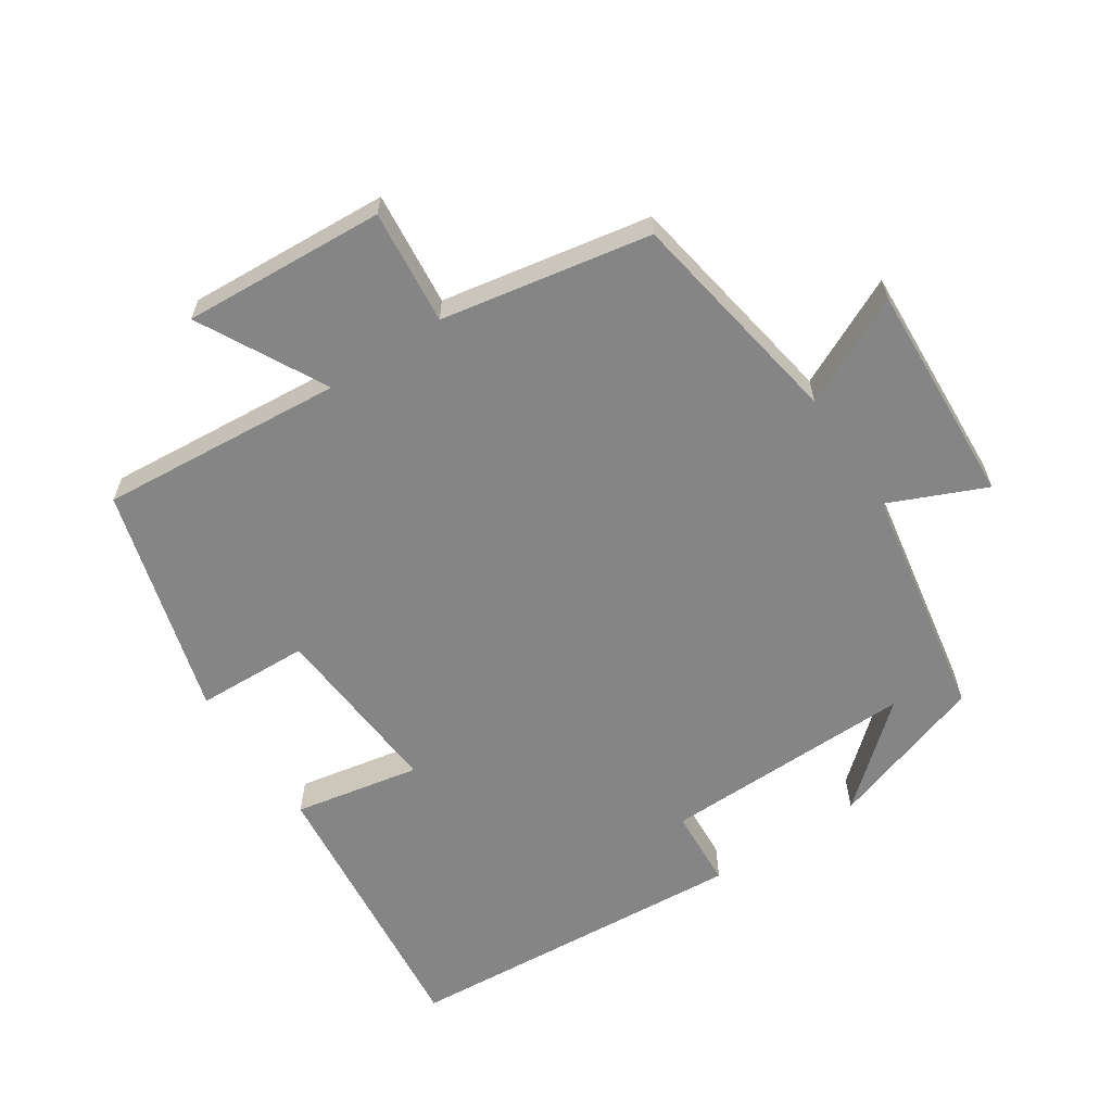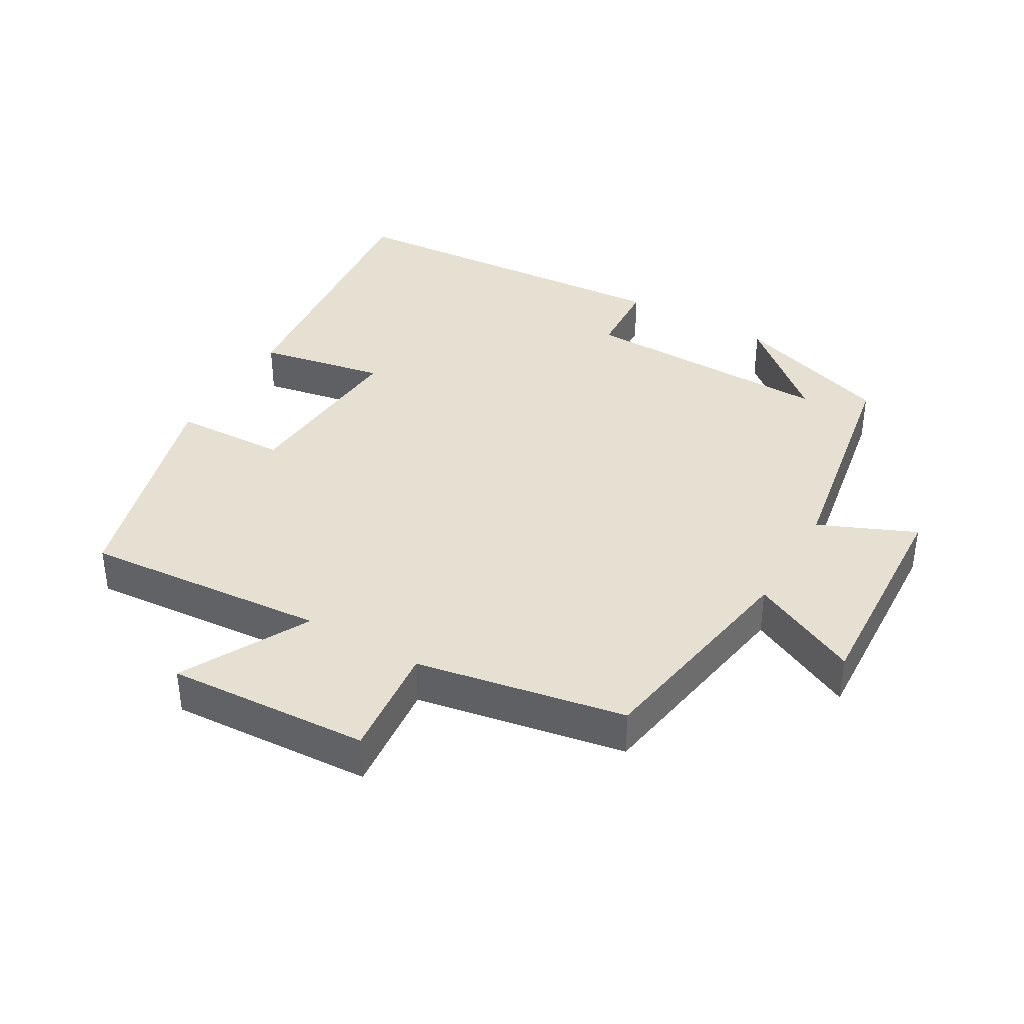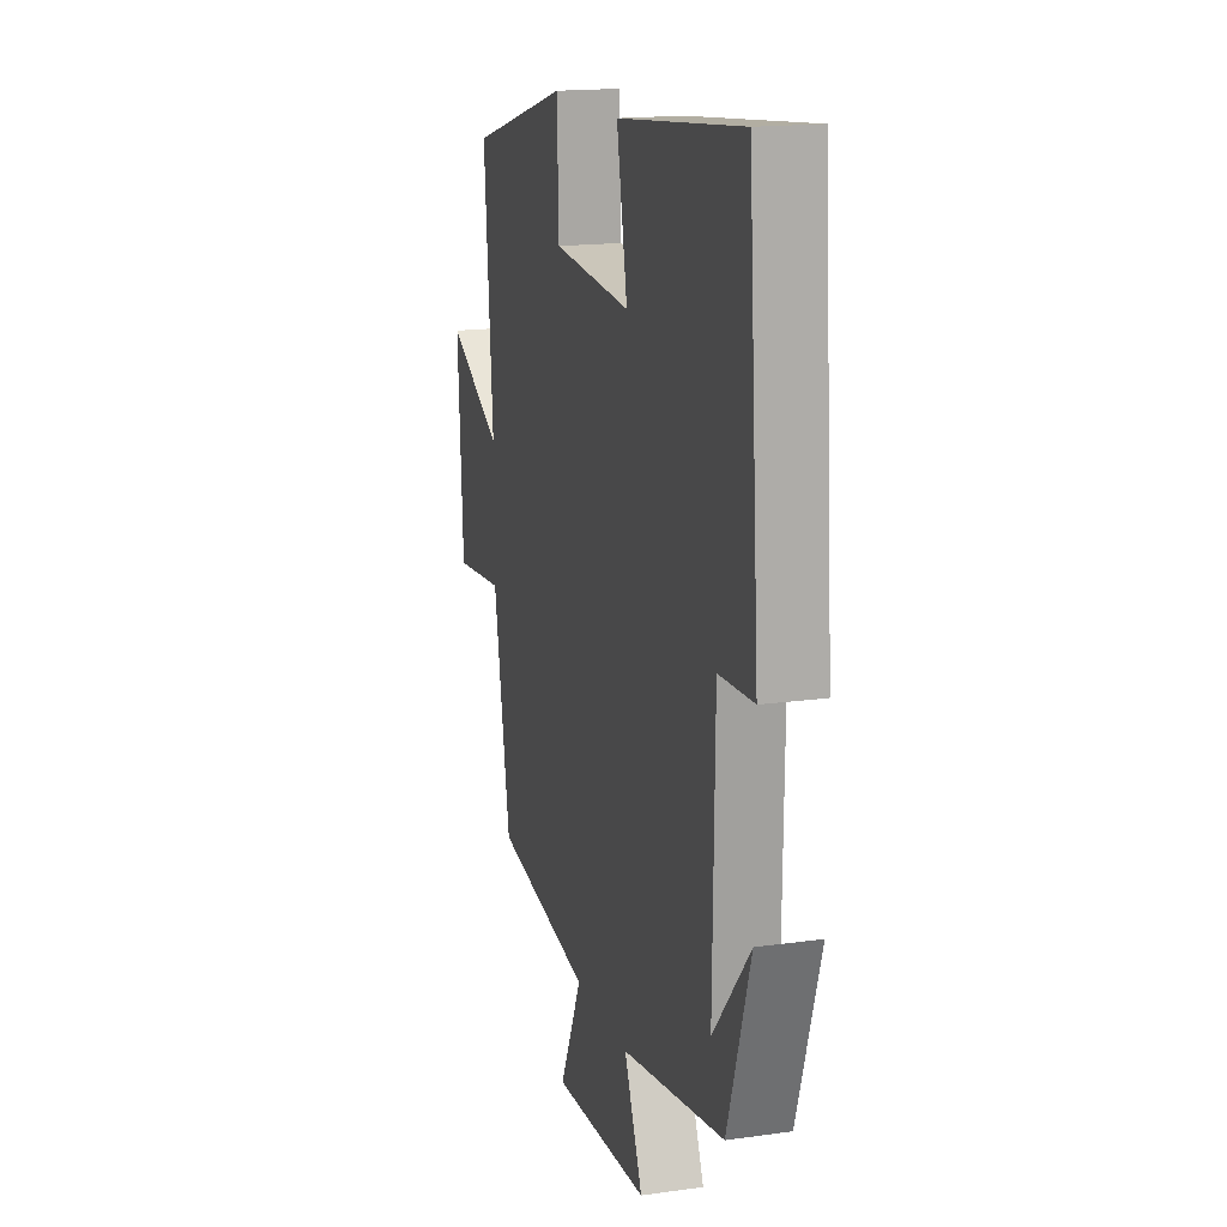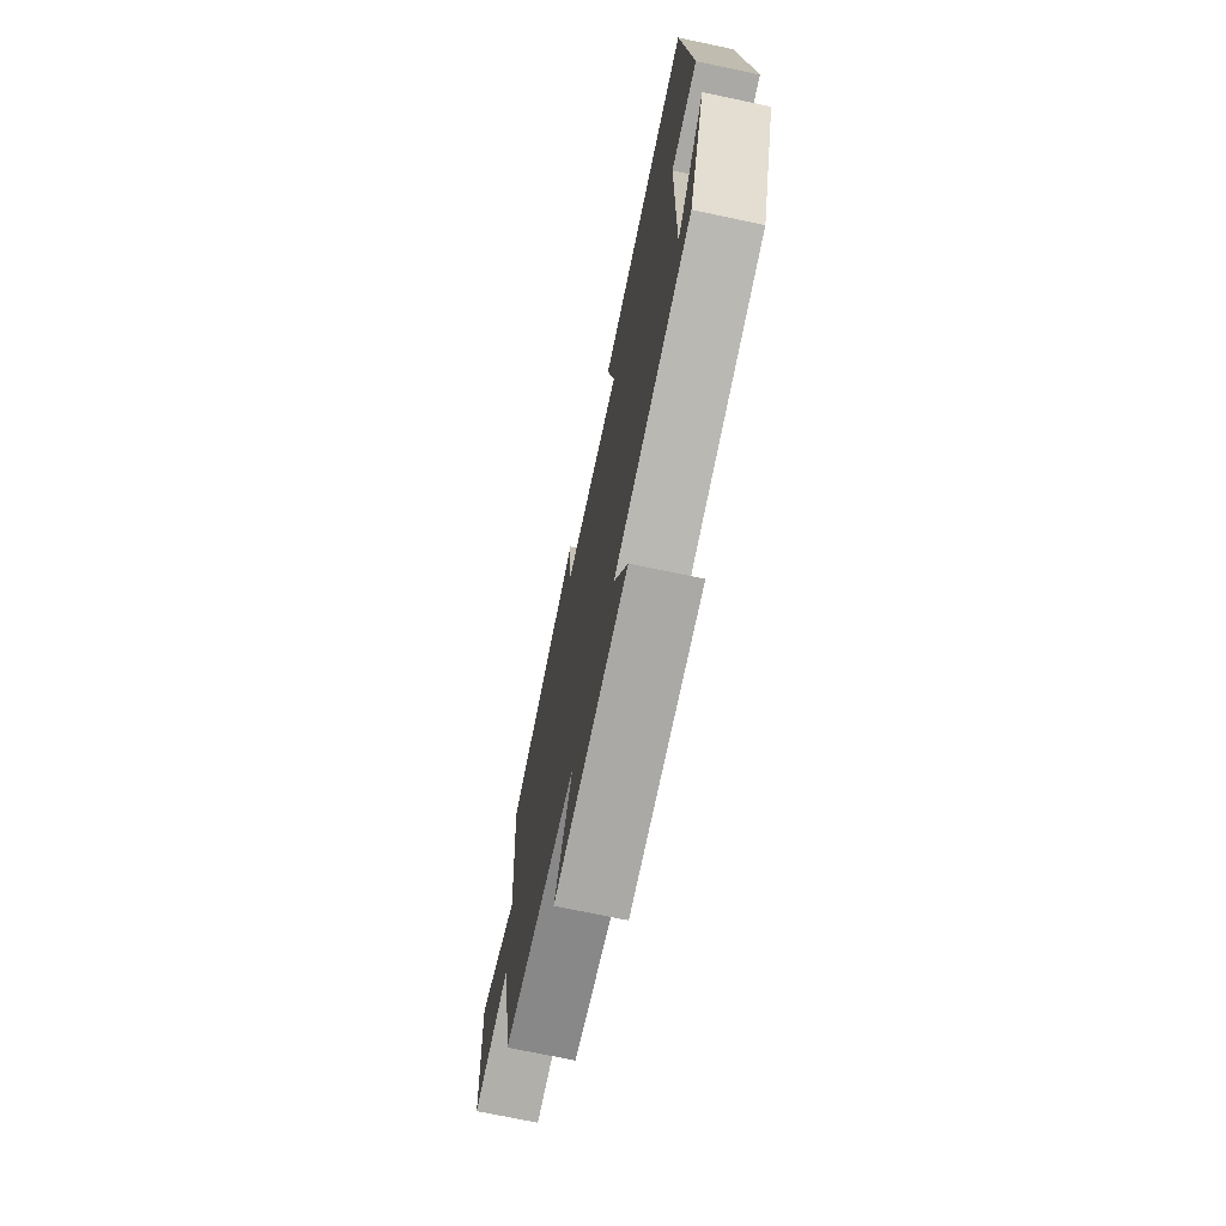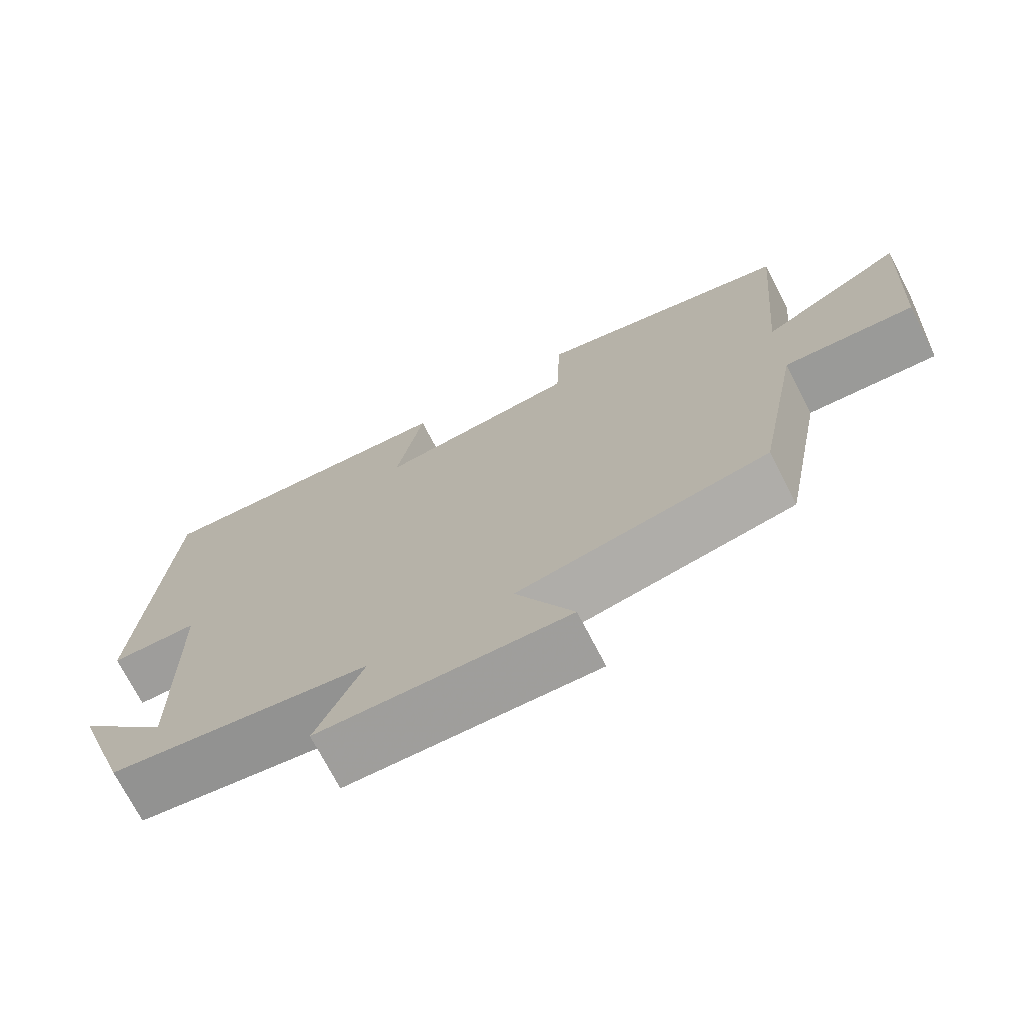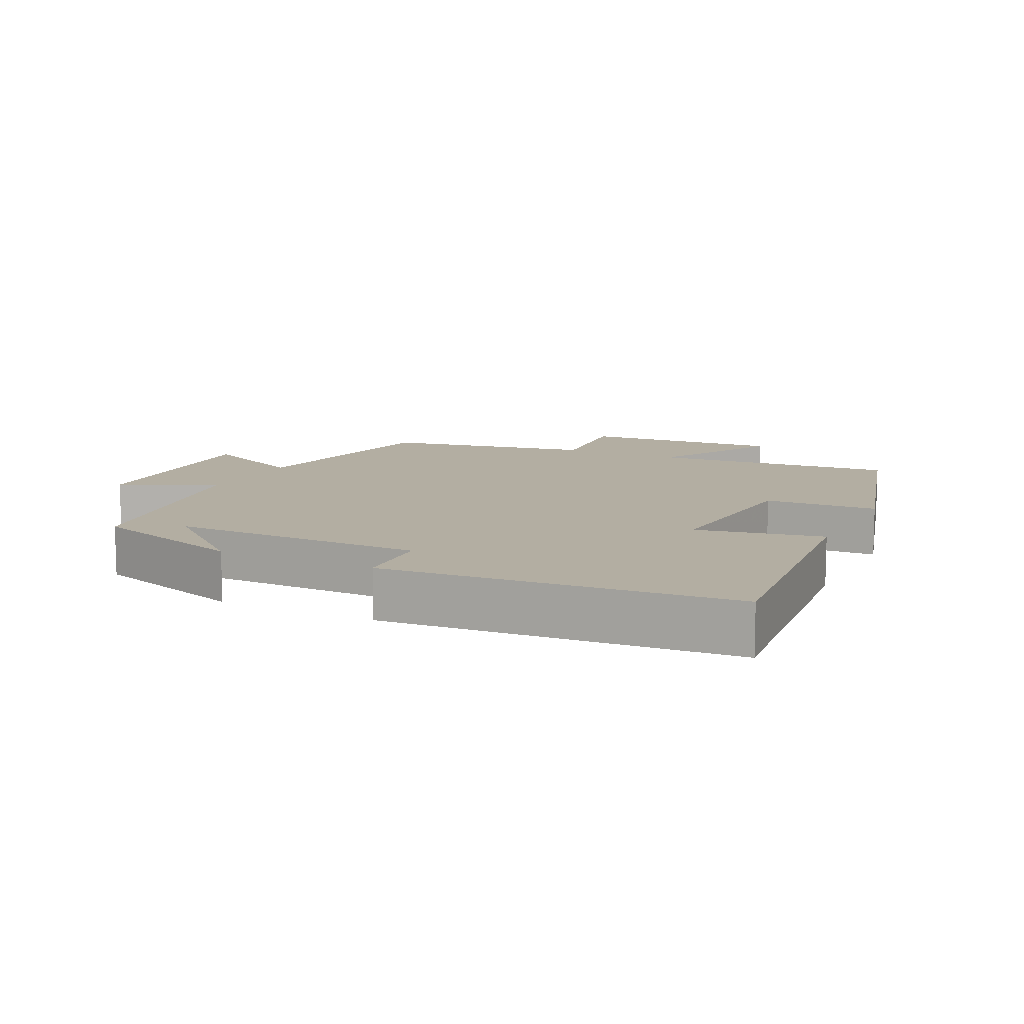
<metadata>
{"format":"obj","ext":"obj","renderer":"f3d","projection":"perspective","resolution":1024,"background":"white","views":[{"elev":-61.8,"azim":123.5,"up":"+Y"},{"elev":38.3,"azim":120.2,"up":"+Y"},{"elev":16.8,"azim":-105.9,"up":"+Z"},{"elev":-72.2,"azim":-101.9,"up":"+Z"},{"elev":-72.7,"azim":27.4,"up":"+Z"},{"elev":10.8,"azim":-63.8,"up":"+Y"}]}
</metadata>
<code>
v 0.443 0.07 -0.445
v 0.114 0.07 -0.5
v 0.19 0.07 -0.66
v -0.138 0.07 -0.642
v -0.076 0.07 -0.5
v -0.423 0.07 -0.438
v -0.5 0.07 -0.204
v -0.376 0.07 -0.349
v -0.382 0.07 0.025
v -0.5 0.07 0.032
v -0.462 0.07 0.545
v -0.042 0.07 0.5
v -0.078 0.07 0.314
v 0.186 0.07 0.334
v 0.192 0.07 0.5
v 0.53 0.07 0.405
v 0.5 0.07 0.045
v 0.687 0.07 0.144
v 0.669 0.07 -0.154
v 0.5 0.07 -0.137
v 0.443 0 -0.445
v 0.114 0 -0.5
v 0.19 0 -0.66
v -0.138 0 -0.642
v -0.076 0 -0.5
v -0.423 0 -0.438
v -0.5 0 -0.204
v -0.376 0 -0.349
v -0.382 0 0.025
v -0.5 0 0.032
v -0.462 0 0.545
v -0.042 0 0.5
v -0.078 0 0.314
v 0.186 0 0.334
v 0.192 0 0.5
v 0.53 0 0.405
v 0.5 0 0.045
v 0.687 0 0.144
v 0.669 0 -0.154
v 0.5 0 -0.137
f 17 18 19 20
f 17 20 1 2
f 14 15 16 17
f 13 14 17 2
f 10 11 12 13
f 9 10 13
f 8 9 13 2
f 6 7 8
f 5 6 8 2
f 2 3 4 5
f 40 39 38 37
f 22 21 40 37
f 37 36 35 34
f 22 37 34 33
f 33 32 31 30
f 33 30 29
f 22 33 29 28
f 28 27 26
f 22 28 26 25
f 25 24 23 22
f 1 21 22 2
f 2 22 23 3
f 3 23 24 4
f 4 24 25 5
f 5 25 26 6
f 6 26 27 7
f 7 27 28 8
f 8 28 29 9
f 9 29 30 10
f 10 30 31 11
f 11 31 32 12
f 12 32 33 13
f 13 33 34 14
f 14 34 35 15
f 15 35 36 16
f 16 36 37 17
f 17 37 38 18
f 18 38 39 19
f 19 39 40 20
f 20 40 21 1

</code>
